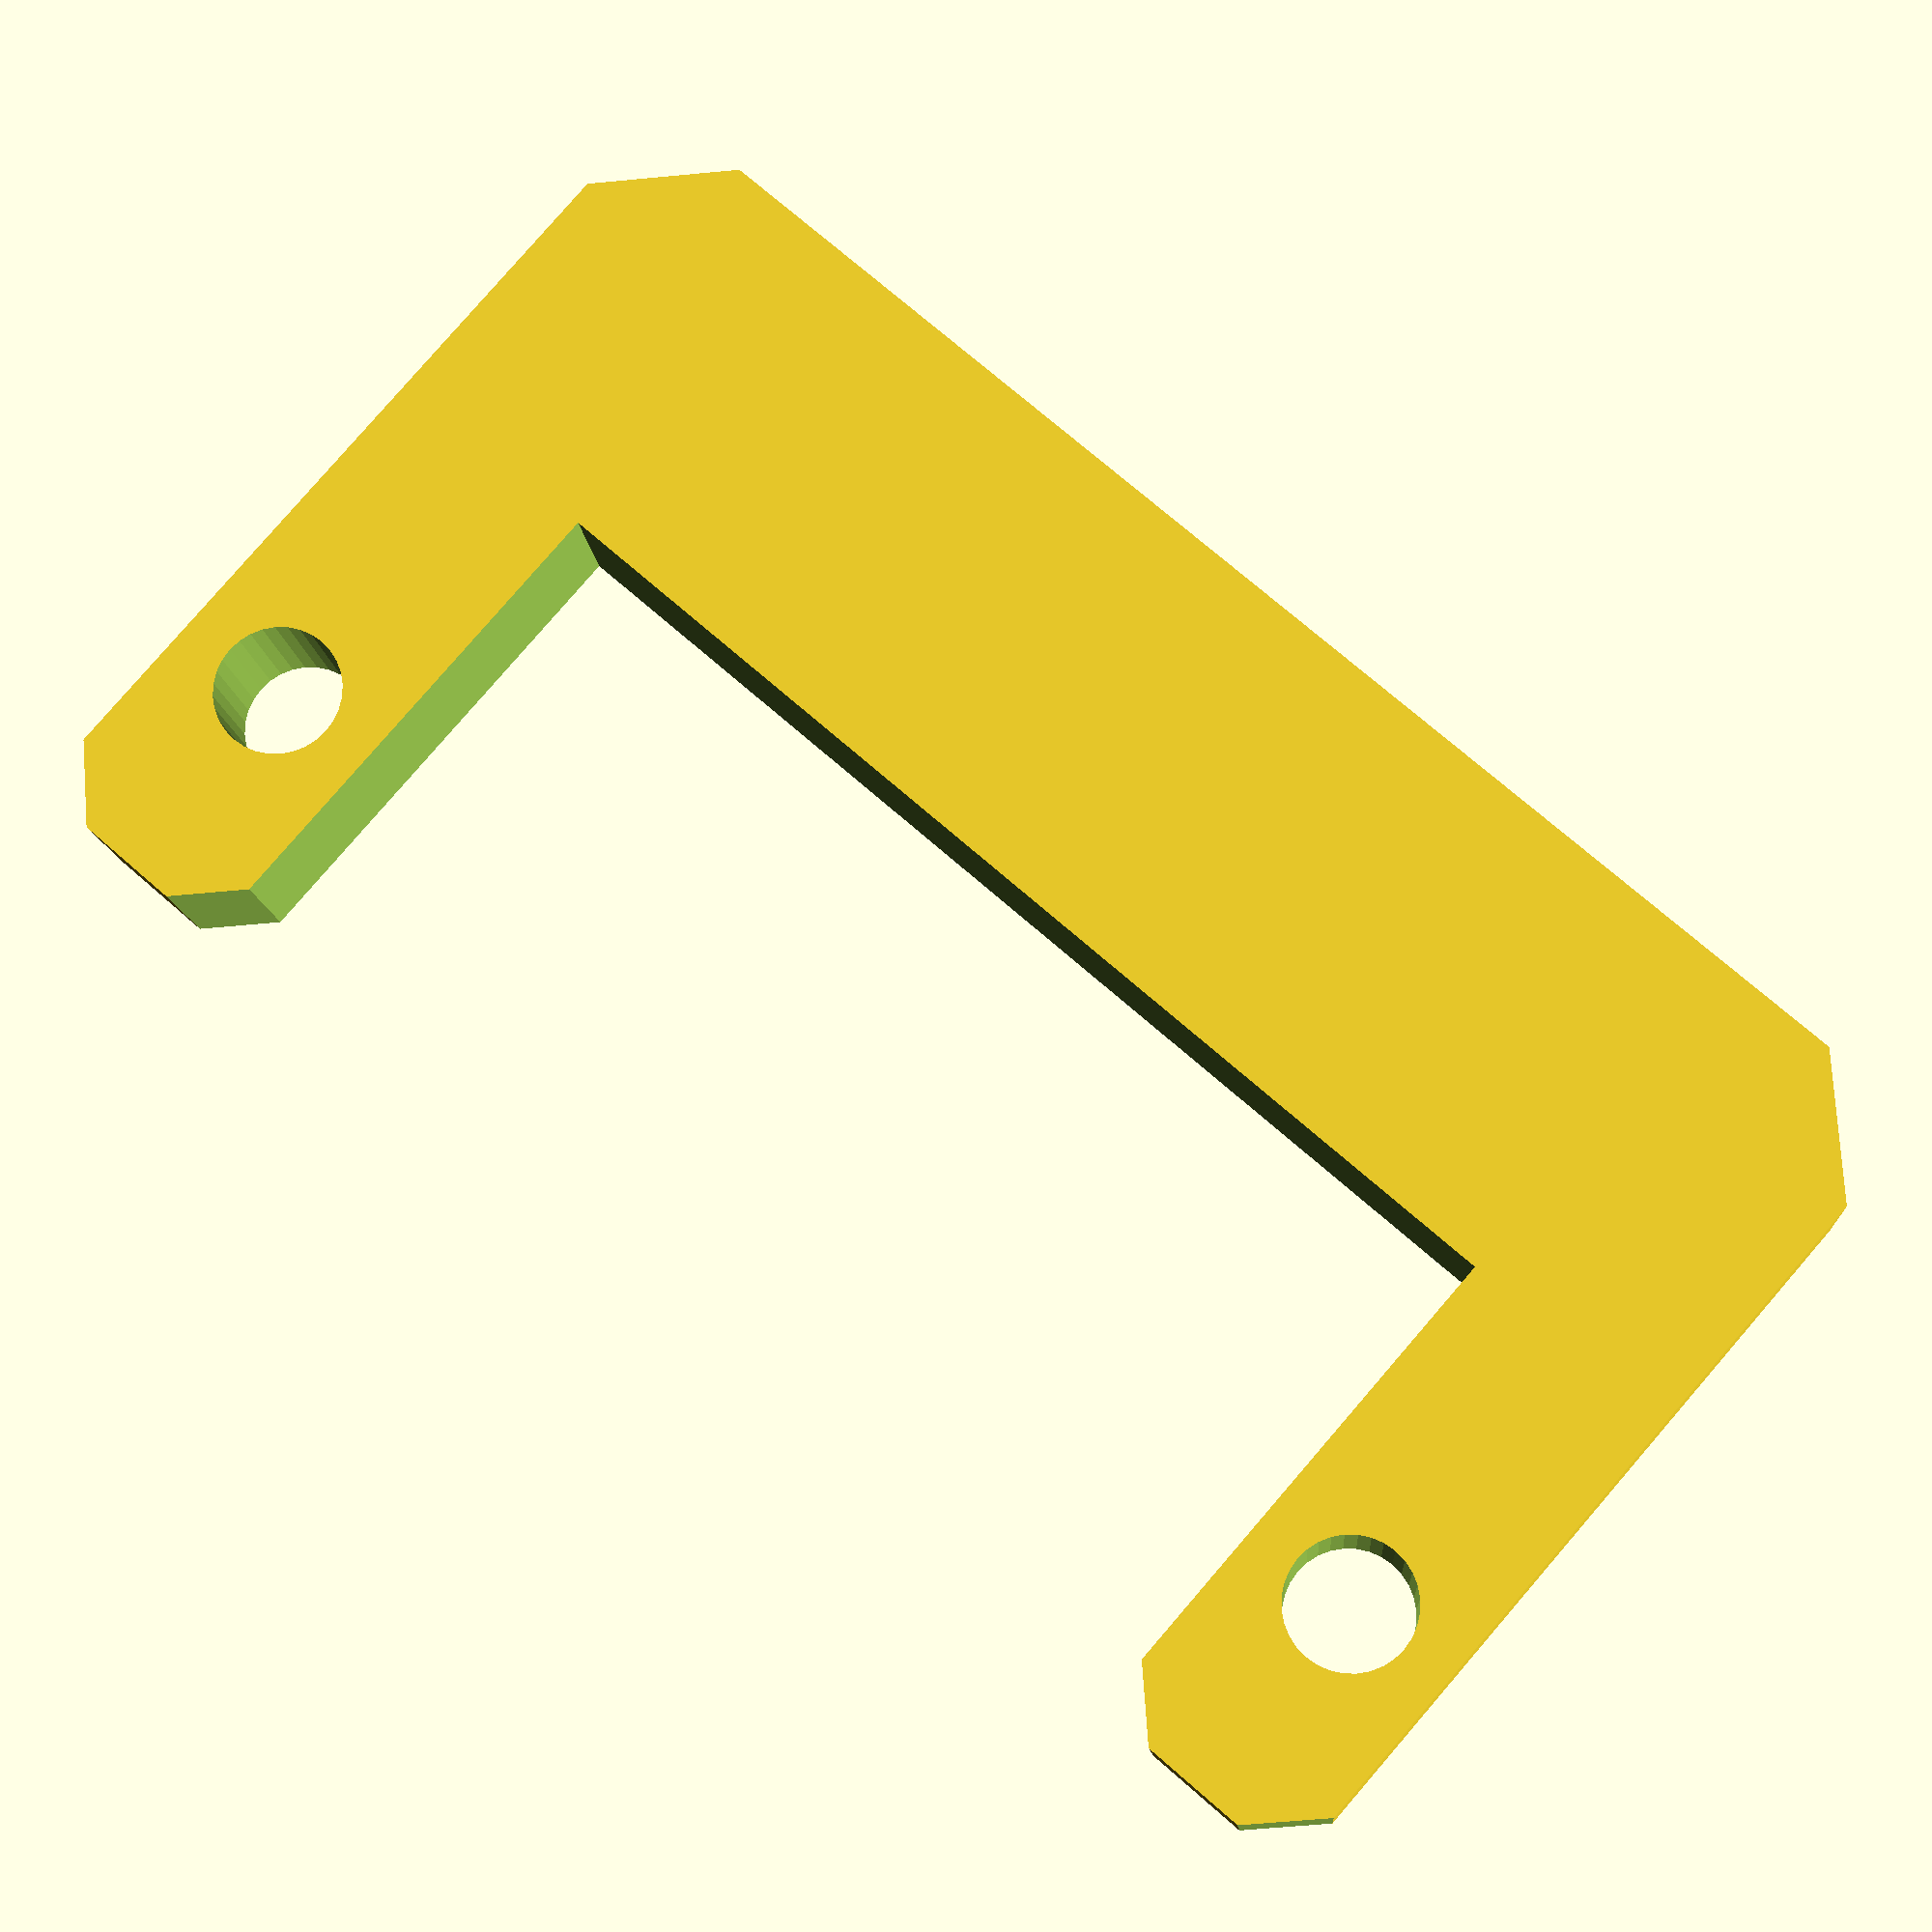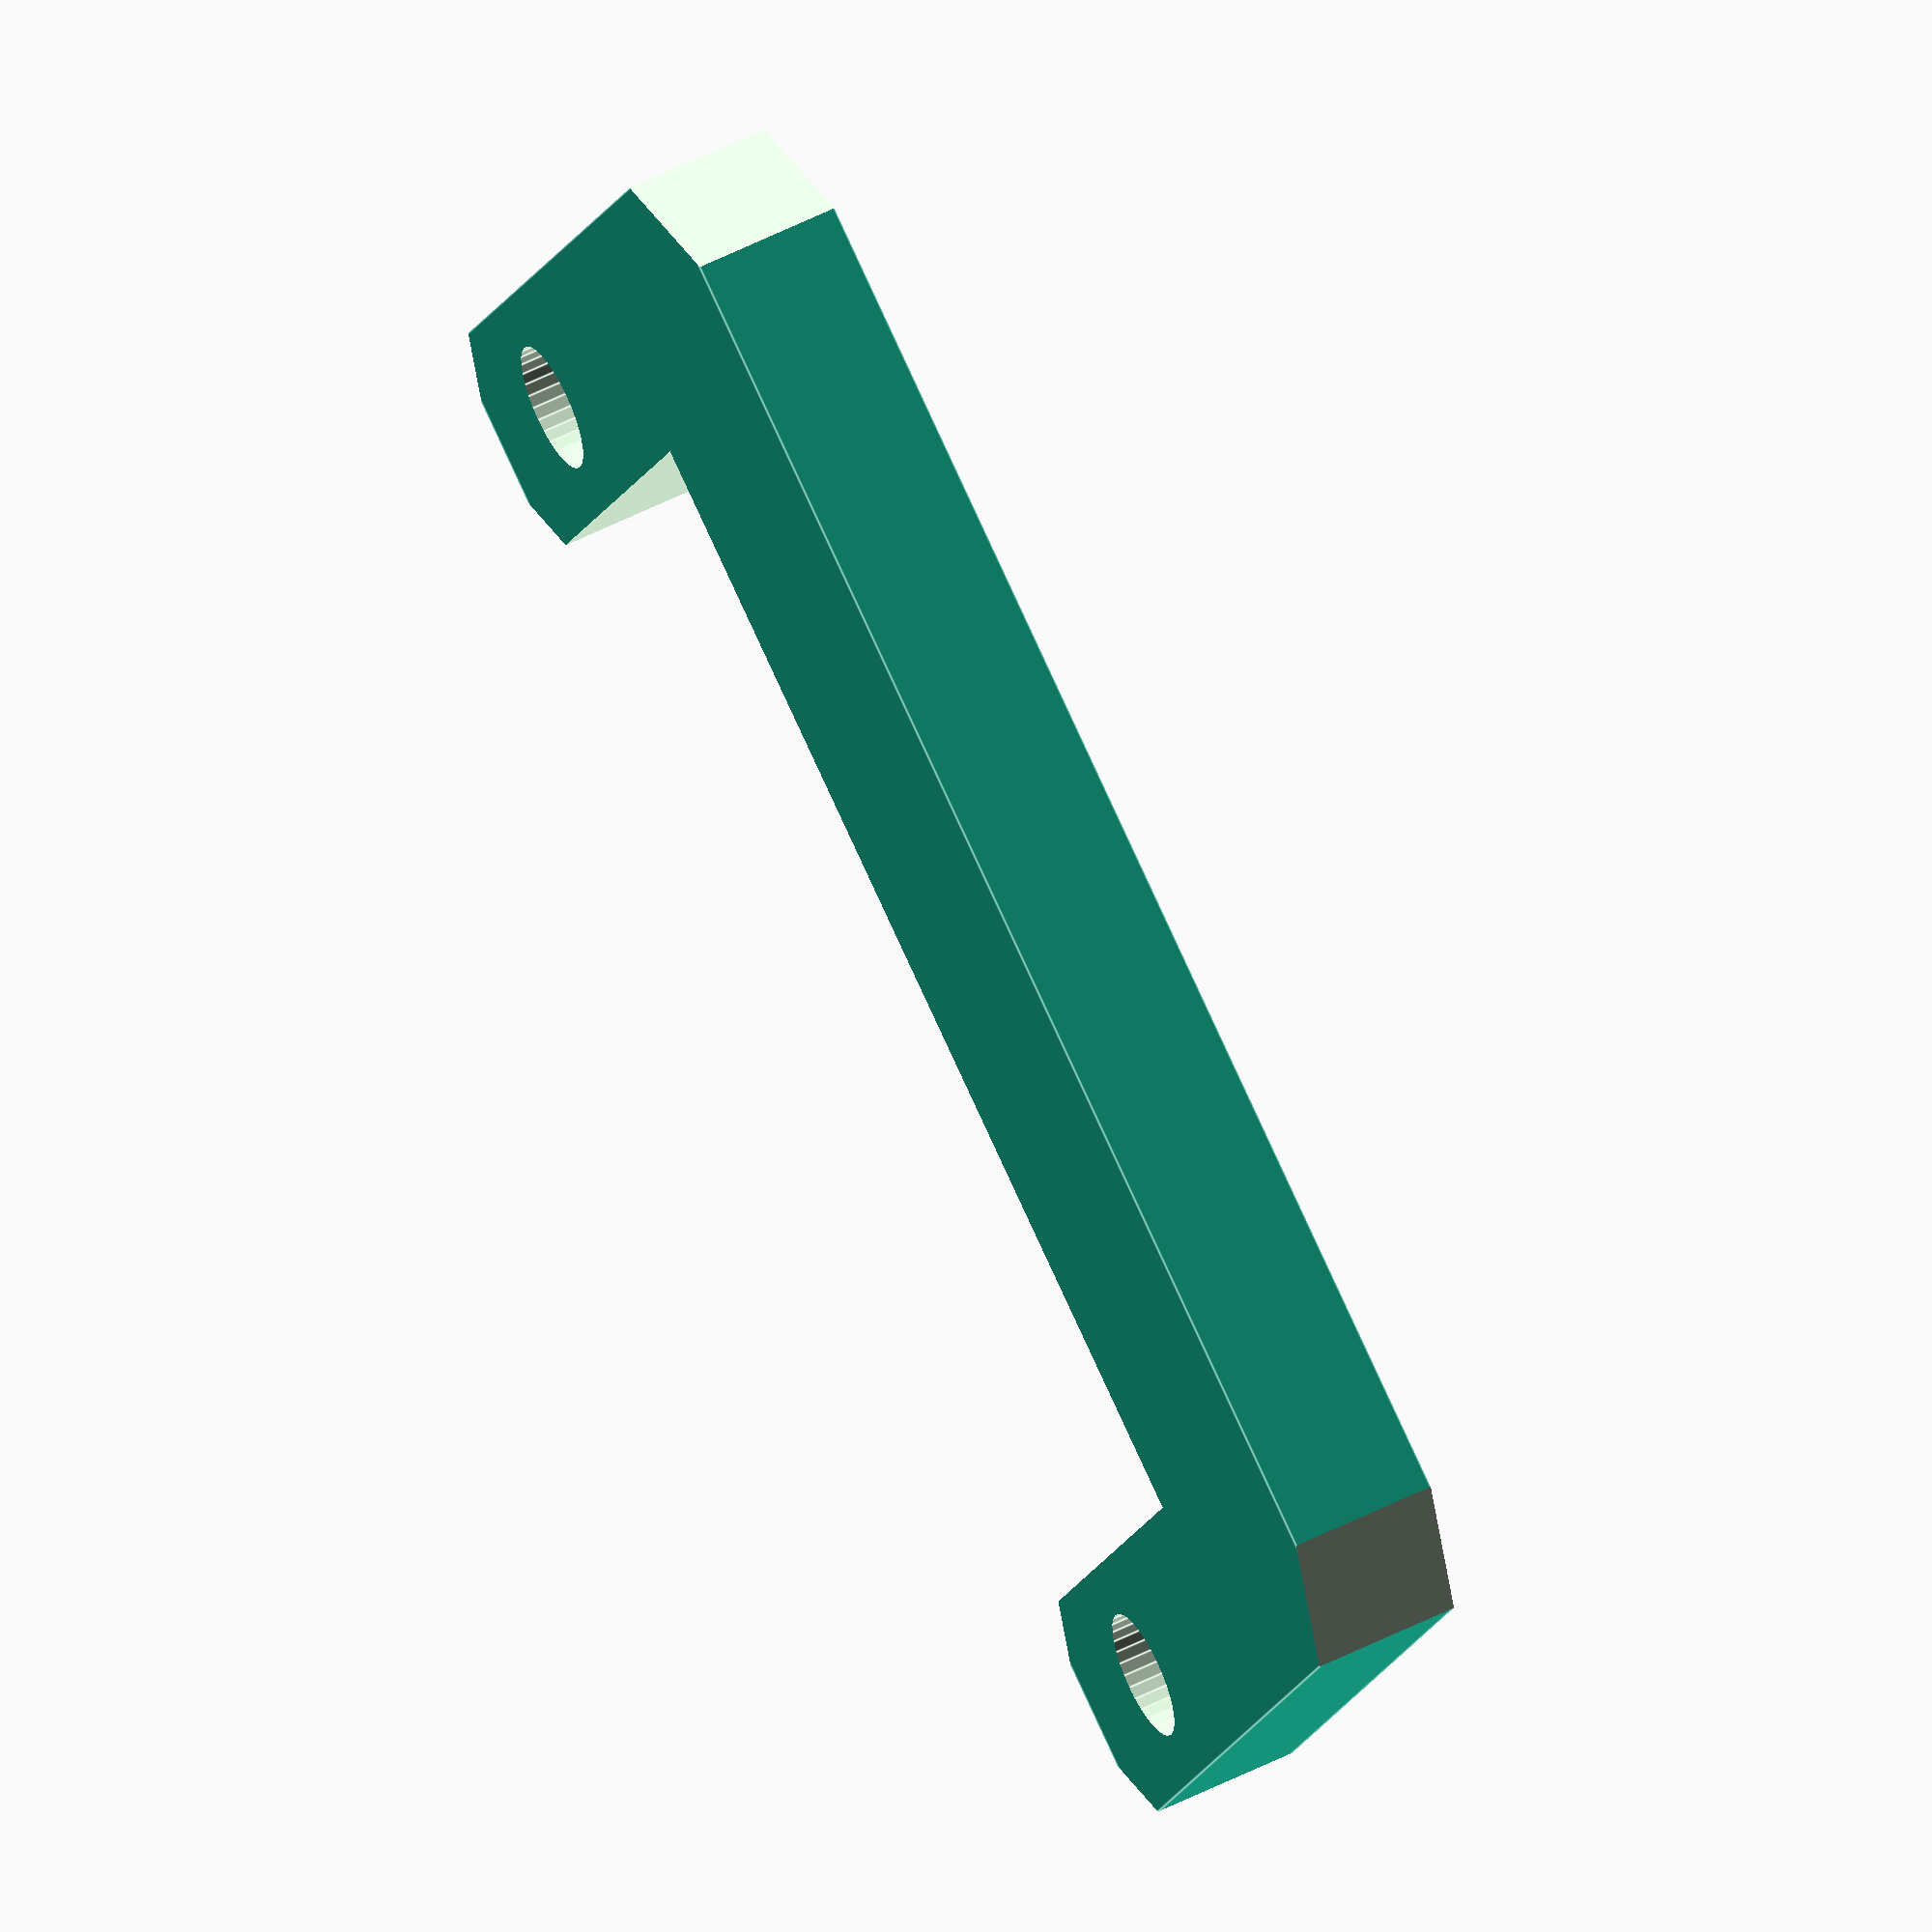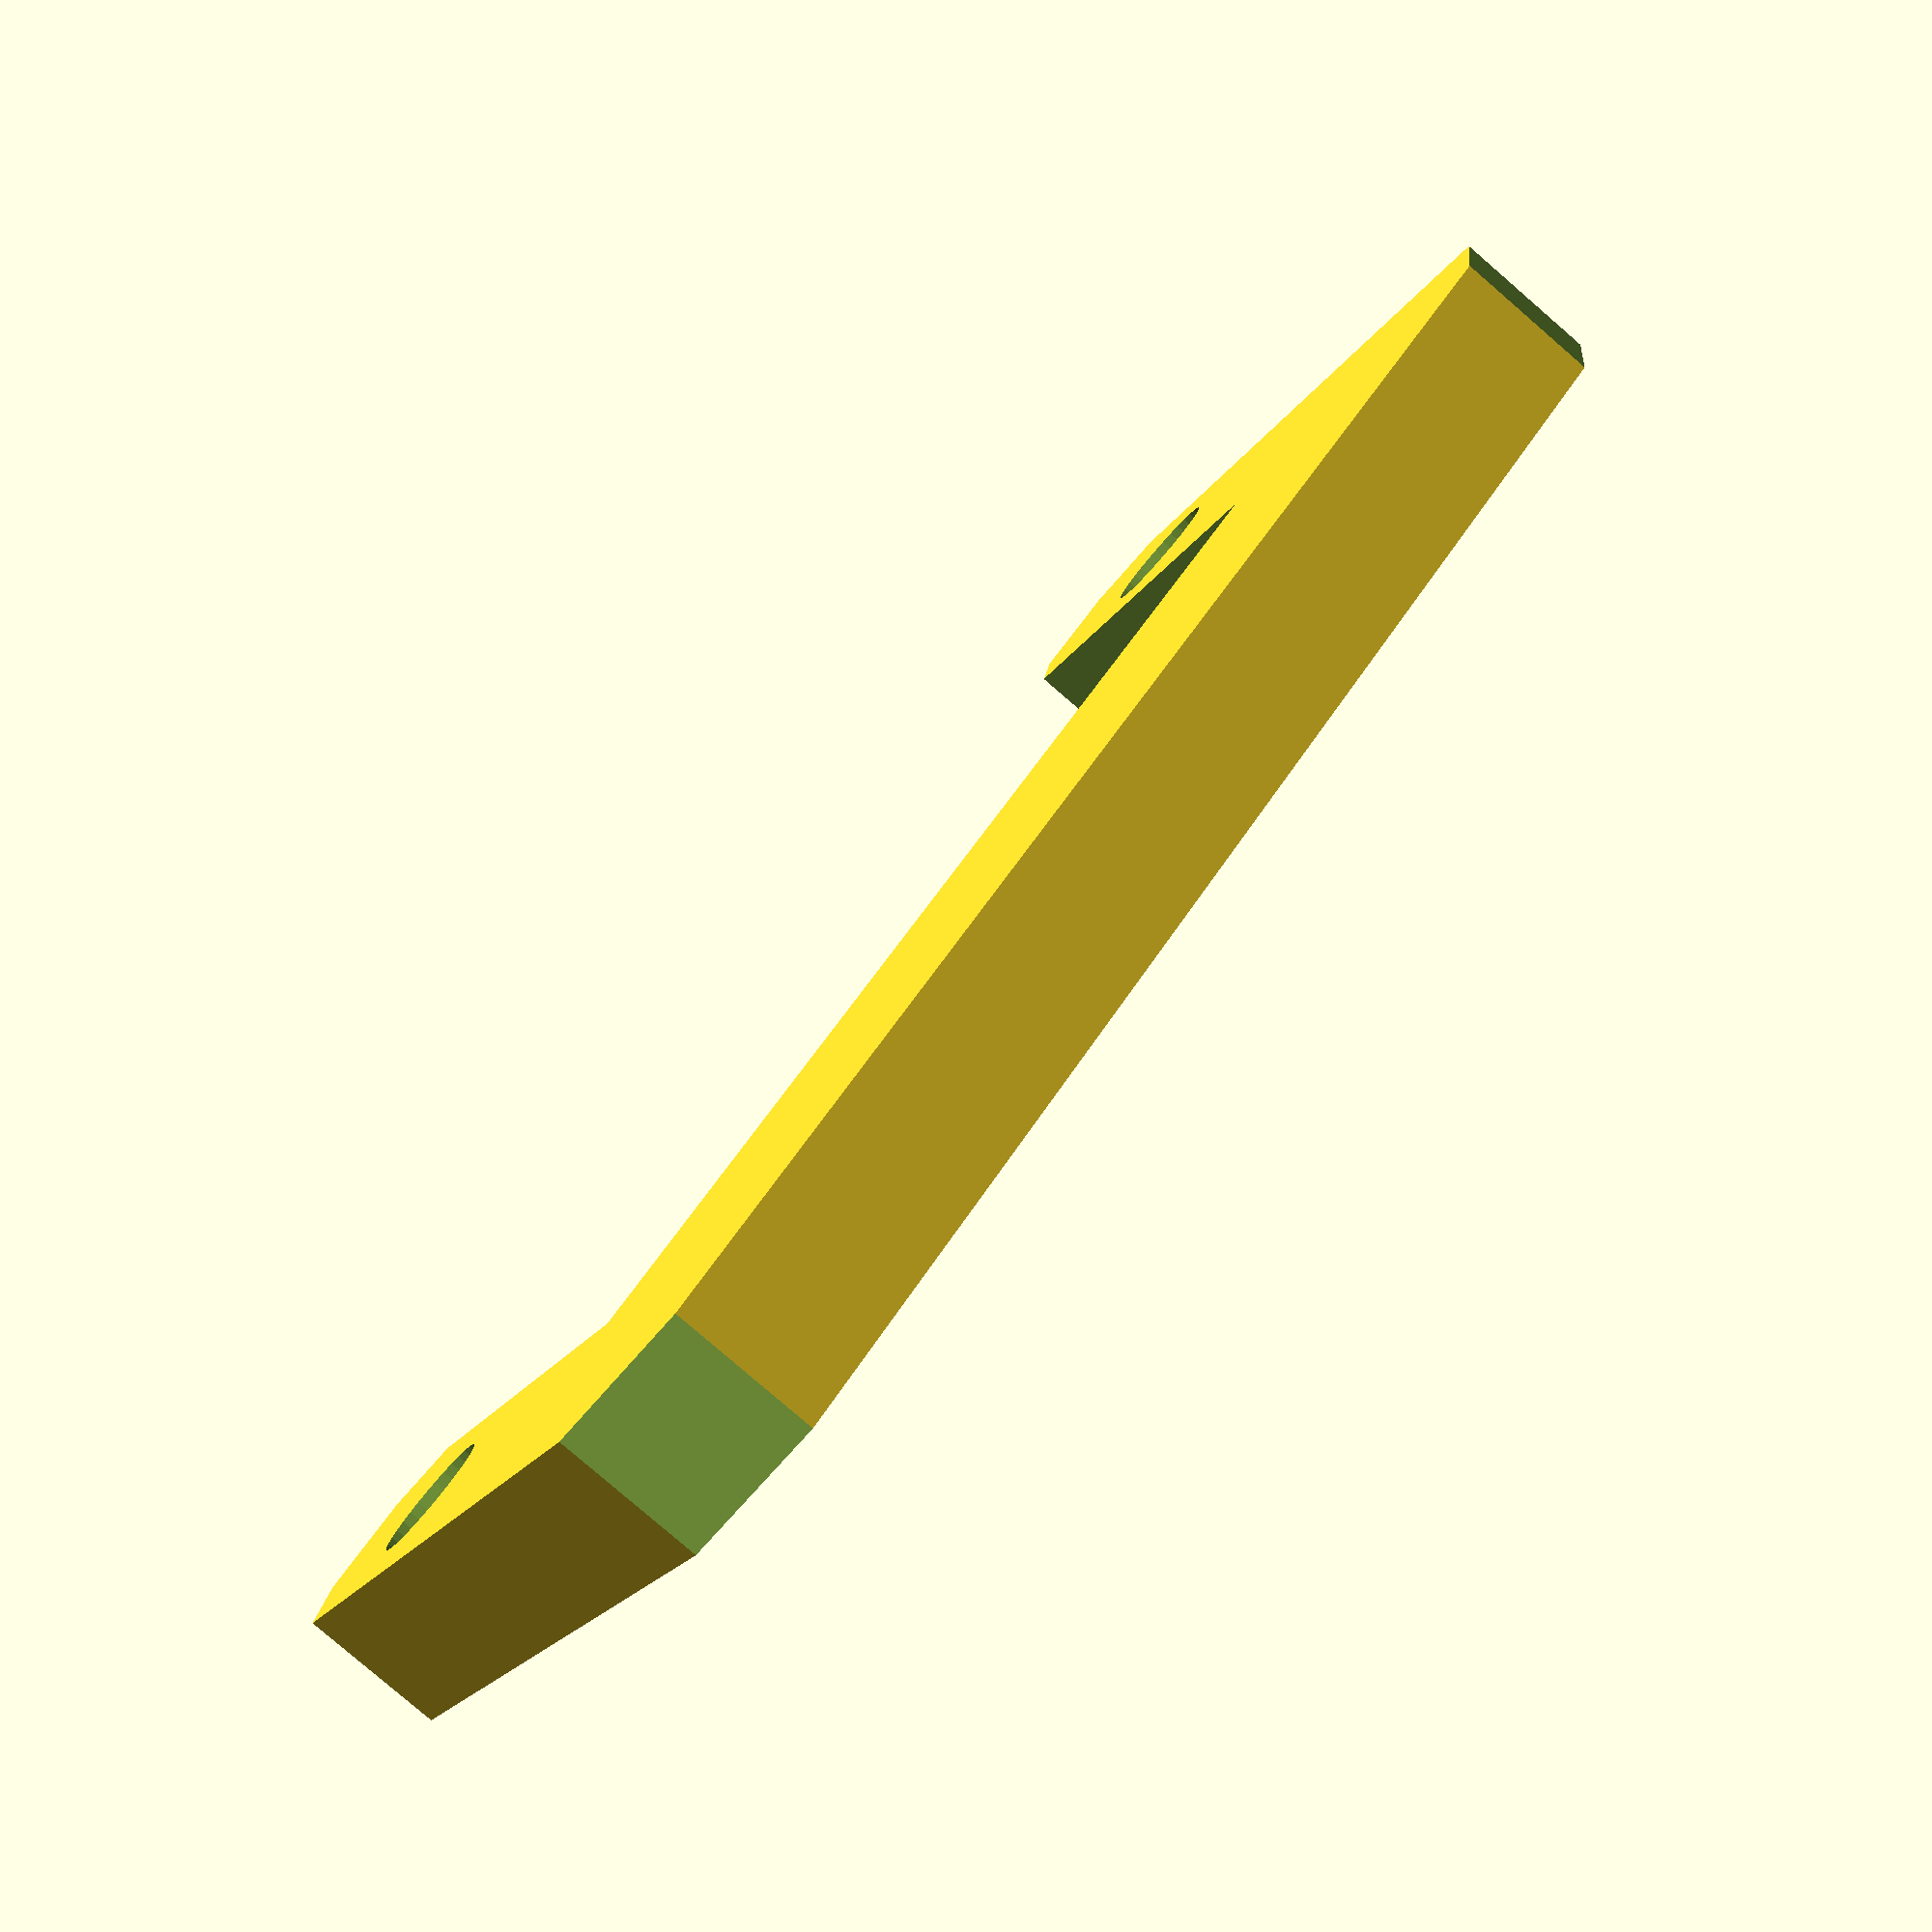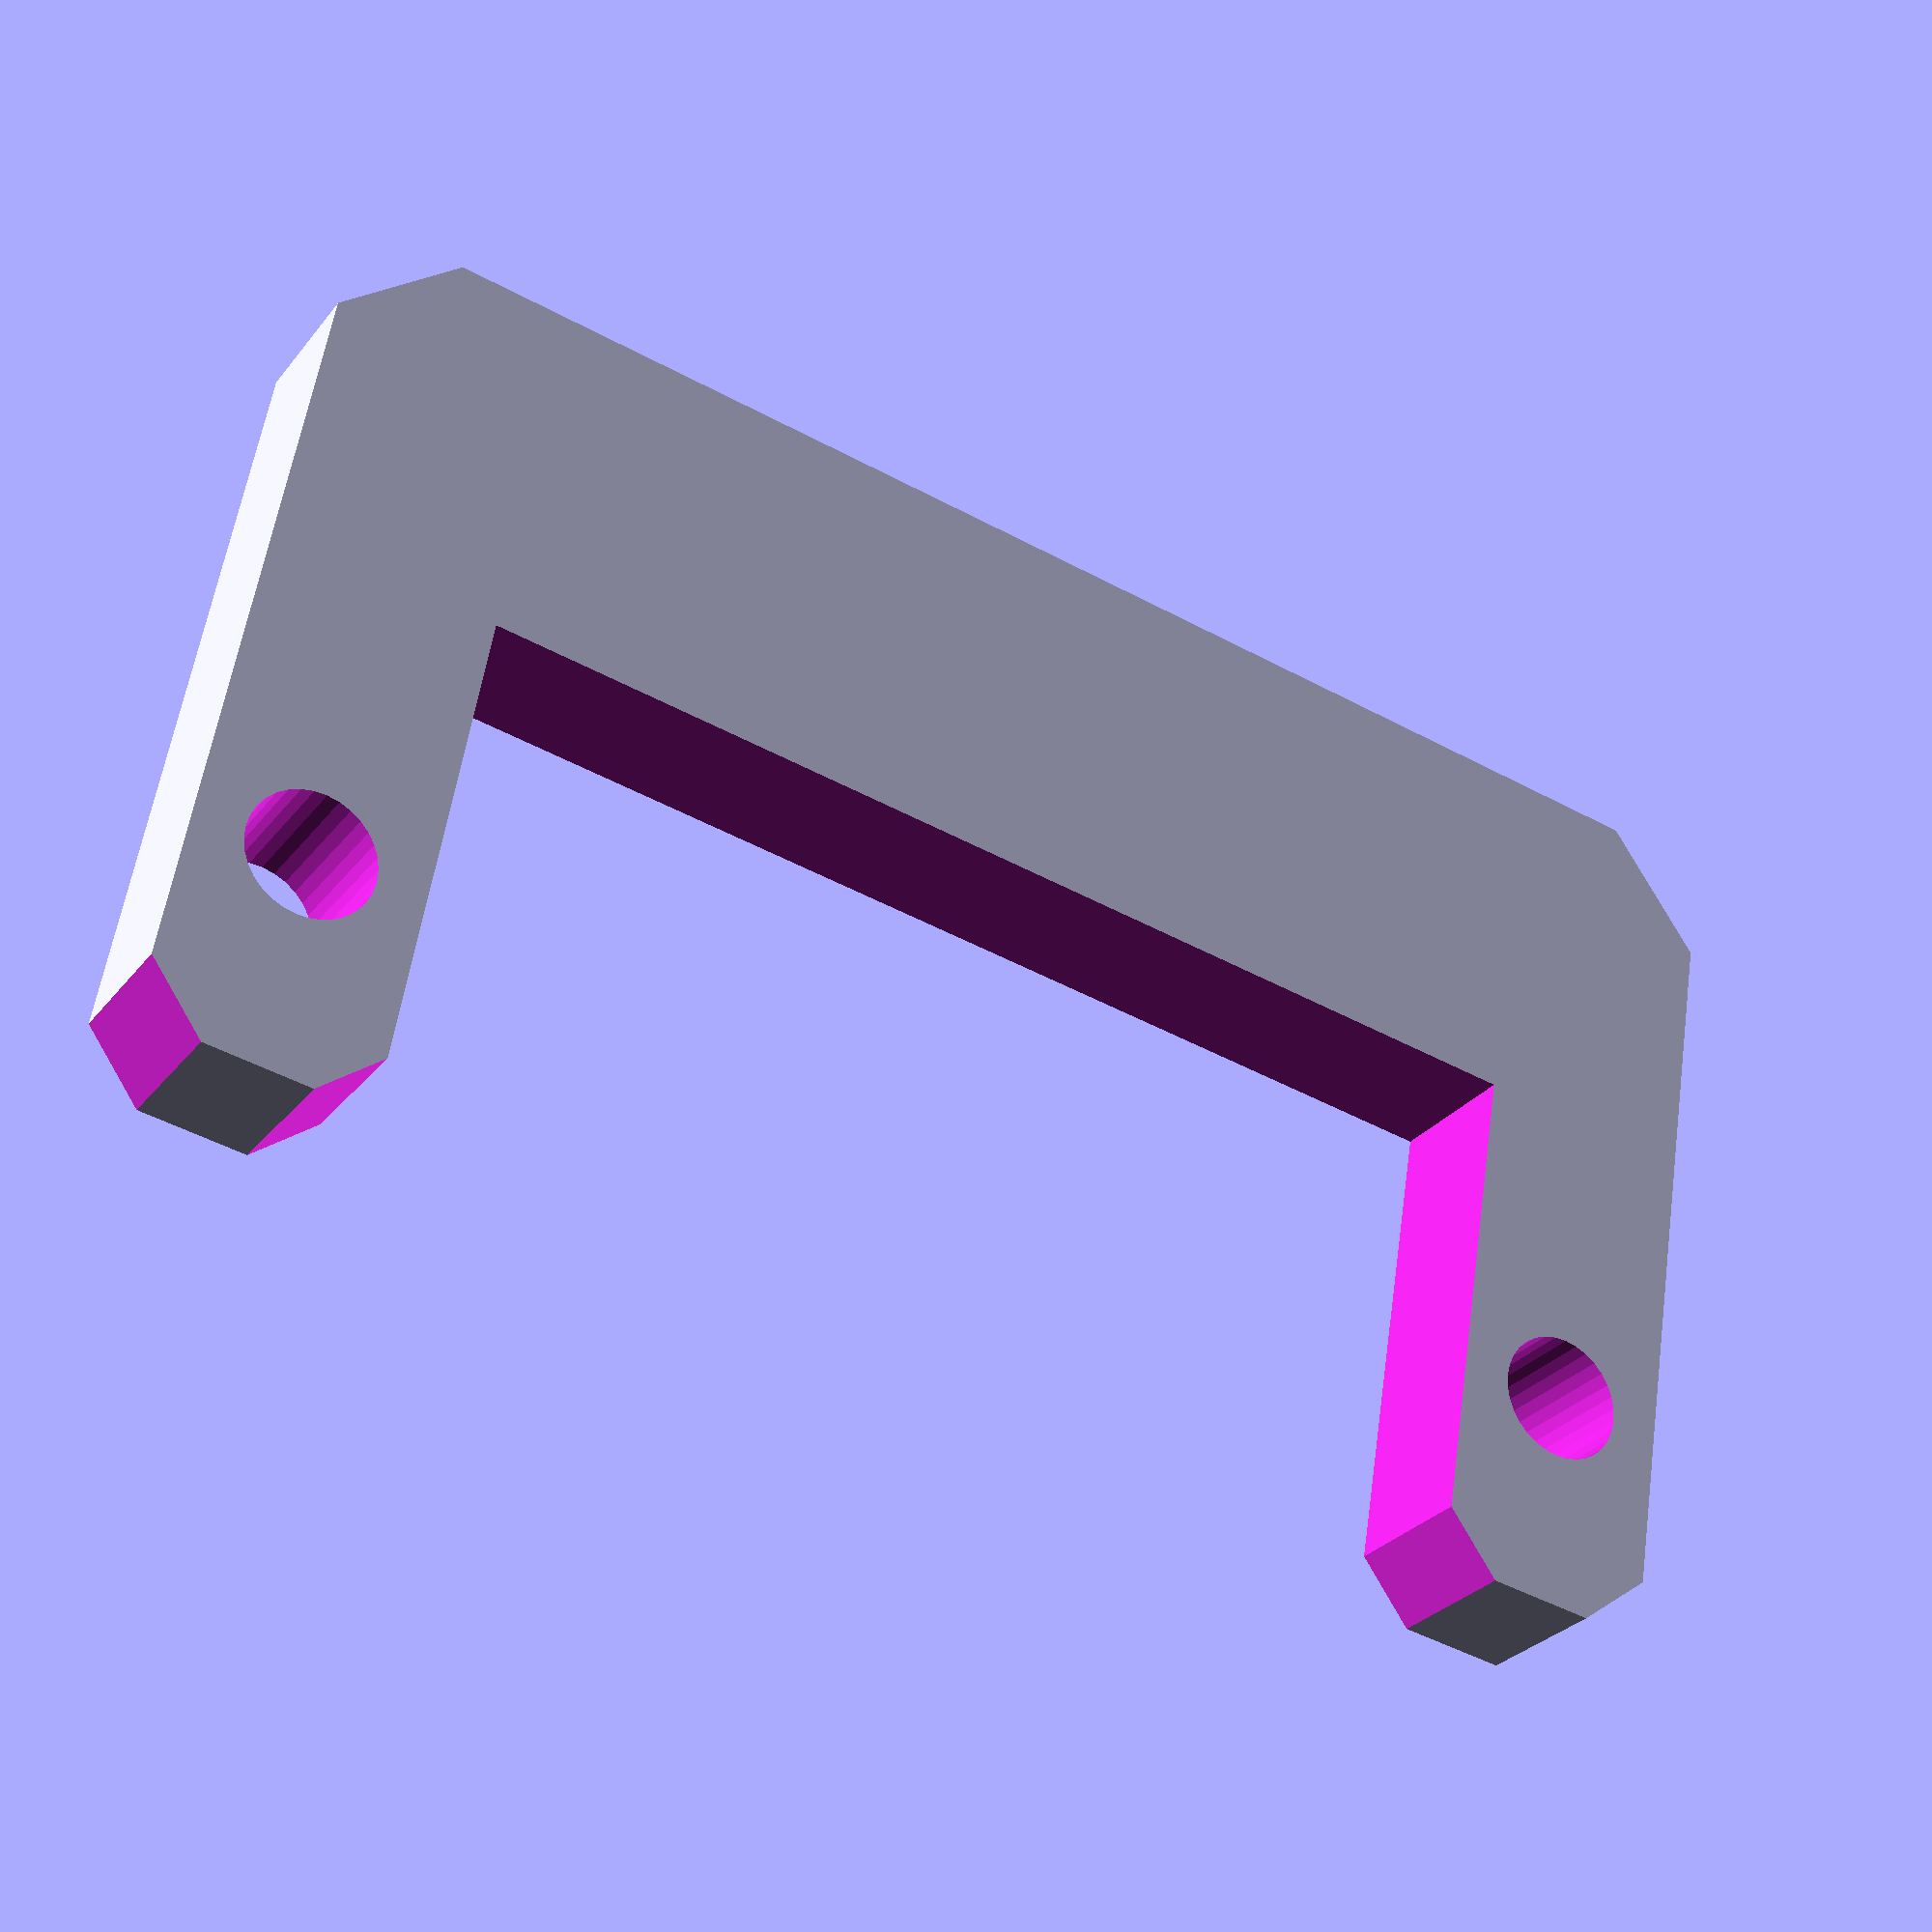
<openscad>

$fn=32;
d_screw_m2 = 2.6+0.3+0.2;
d_screw_m3 = 3.6+0.3;
d_side_hole = 1.6;
r_horn = 12.3+0.5;
  w_base=40;
  h_base=3;
  w_servo=12.1;
  h_servo = 16 + 0.5;
  wc_block = 16.5;
  
  w_left_edge = wc_block - w_servo;
  shift_left_edge = w_servo/2 + w_left_edge/2;
  shift_x_hole = shift_left_edge;
  shift_y_hole = w_servo/2;

  shift_wc_block = 2.4;

module holder() {
    difference(){
    cube([16.5+2, 32.2, 3],true);
    translate([9+1,15+1,0]) rotate(a=[0,0,45]) cube([4,14,5],true);
    mirror([0,1,0])
        translate([9+1,15+1,0]) rotate(a=[0,0,45]) cube([4,14,5],true);
    translate([-8-0.5,16.5+0.5,0]) rotate(a=[0,0,45]) cube([3+3,2,5],true);
    mirror([0,1,0])
        translate([-8-0.5,16.5+0.5,0]) rotate(a=[0,0,45]) cube([3+3,2,5],true);
        translate([-8-0.5,11-0.5,0]) rotate(a=[0,0,315]) cube([3+3,2,5],true);
    mirror([0,1,0])
        translate([-8-0.5,11-0.5,0]) rotate(a=[0,0,315]) cube([3+3,2,5],true);
       
    translate([-2.4-2,0,0]) cube([12.1,23,5],true);
    translate([-2.35-shift_wc_block,13.8,0])cylinder(h=5, r=1+0.3, center=true);
    mirror([0,1,0])
    translate([-2.35-shift_wc_block,13.8,0])cylinder(h=5, r=1+0.3, center=true);    
    }
}

 
holder();

</openscad>
<views>
elev=191.9 azim=49.1 roll=356.2 proj=p view=solid
elev=305.0 azim=296.6 roll=61.9 proj=o view=edges
elev=260.8 azim=233.3 roll=130.8 proj=p view=solid
elev=28.7 azim=279.6 roll=329.9 proj=p view=wireframe
</views>
